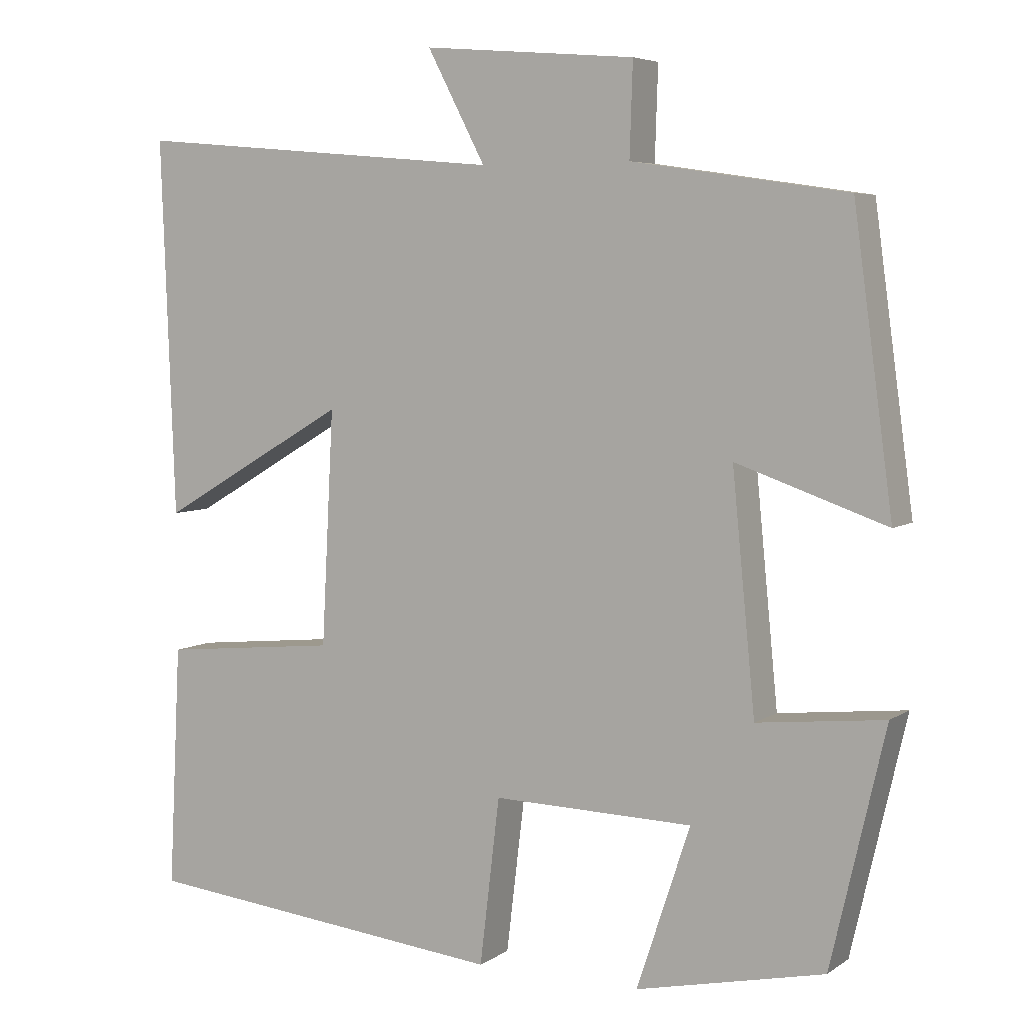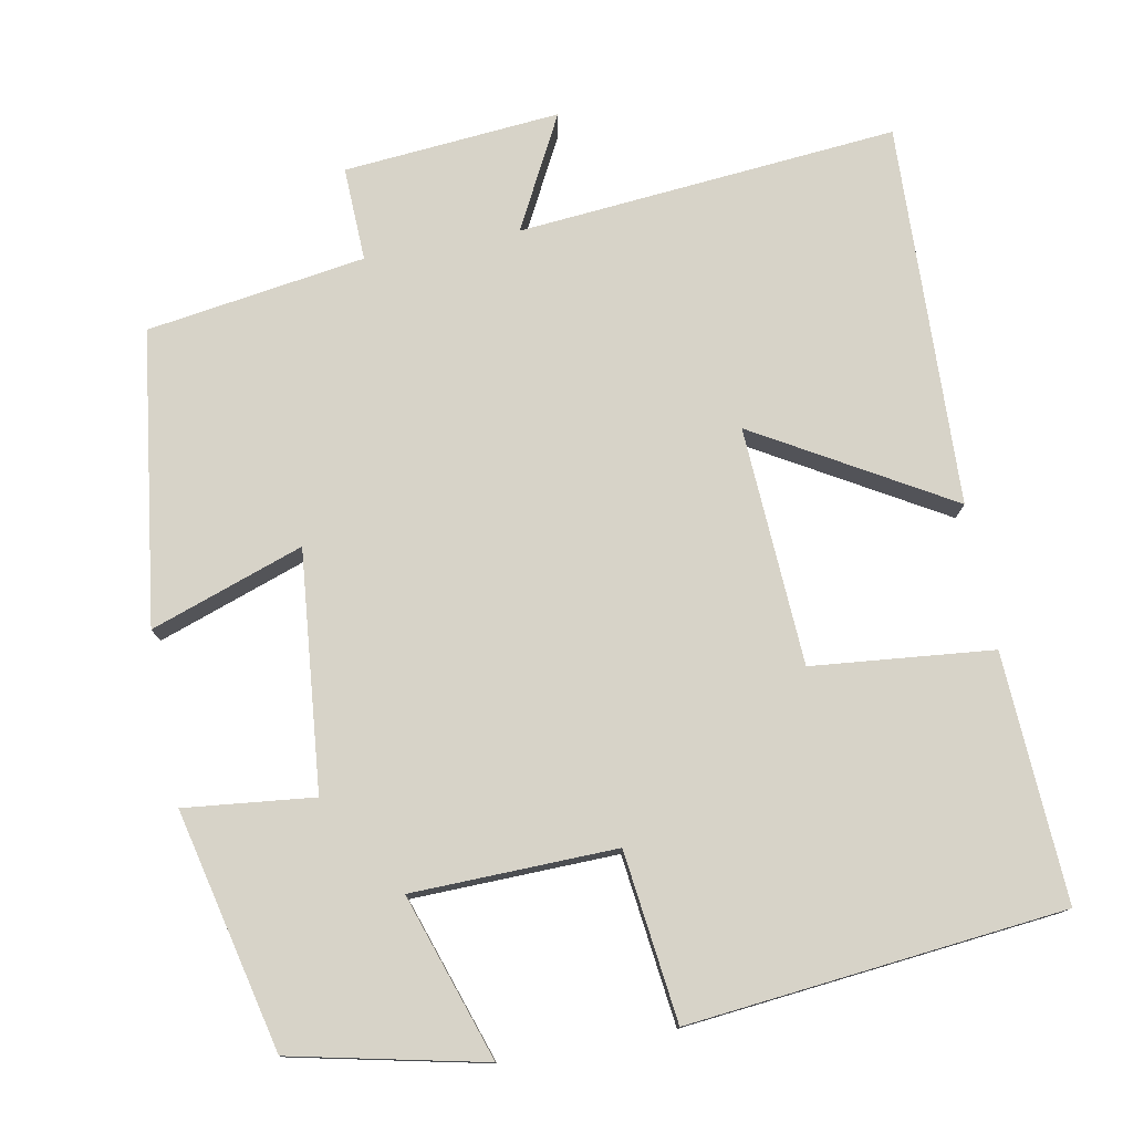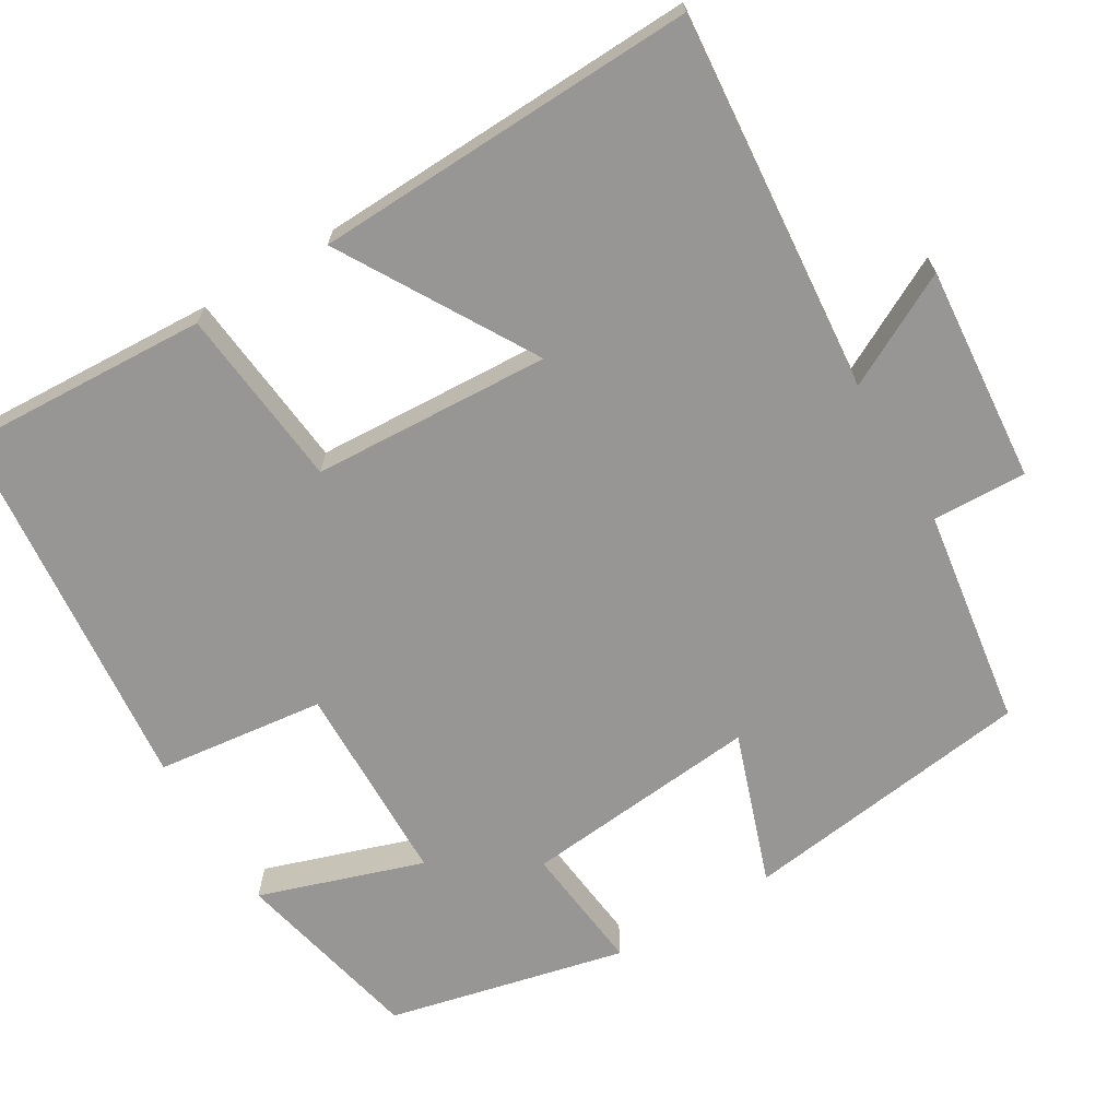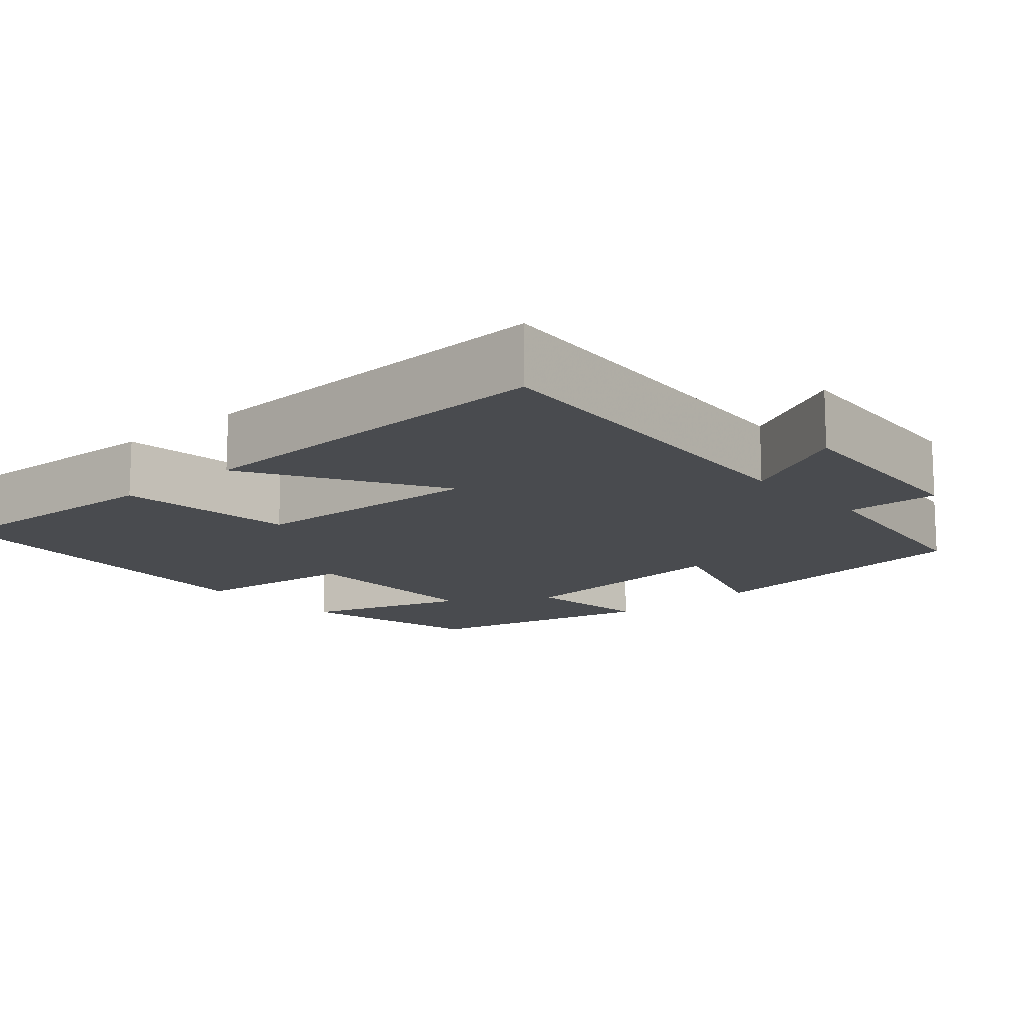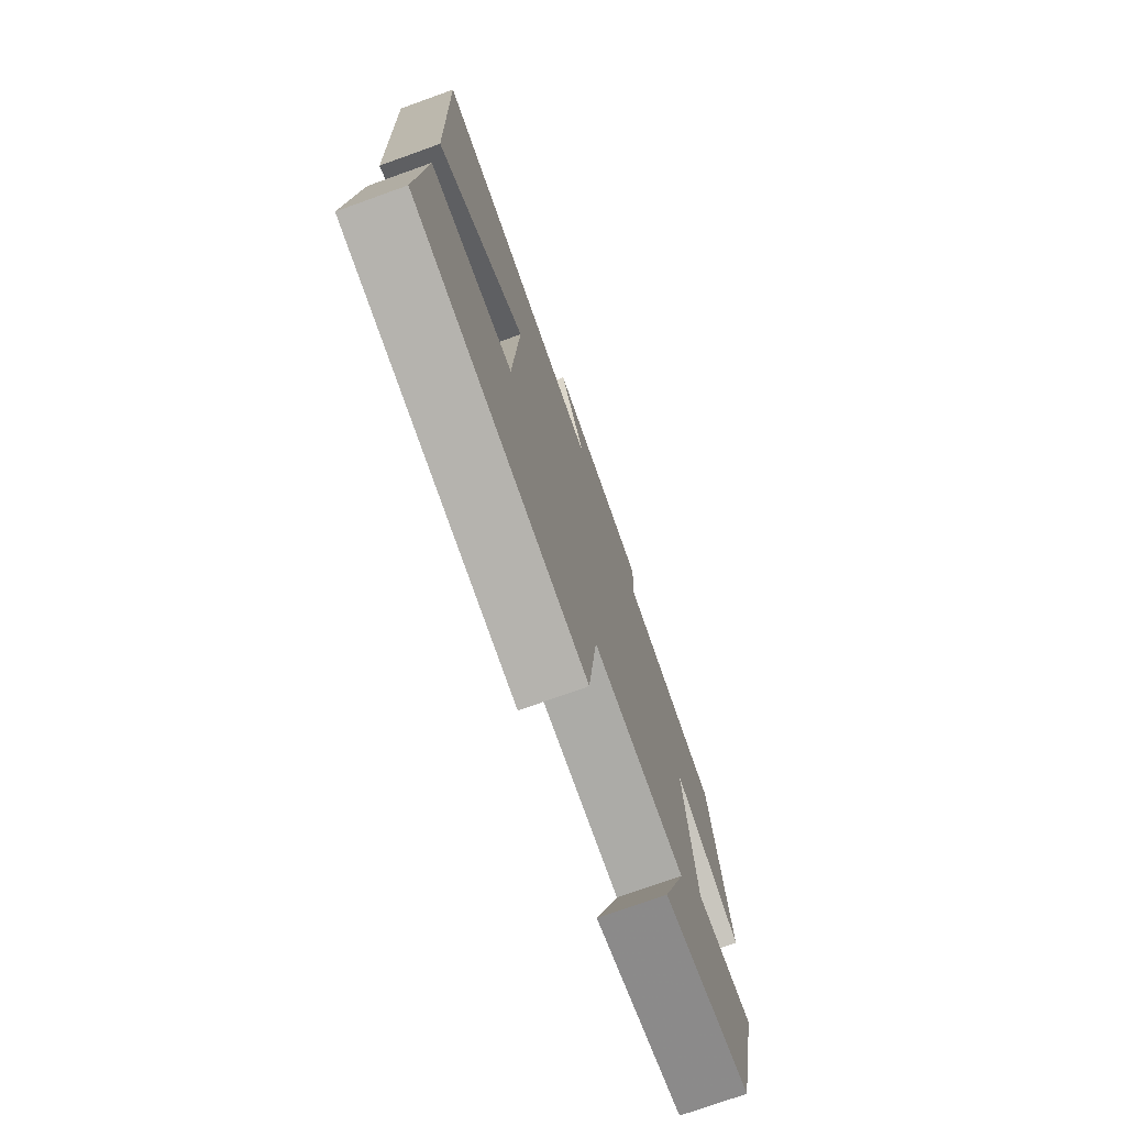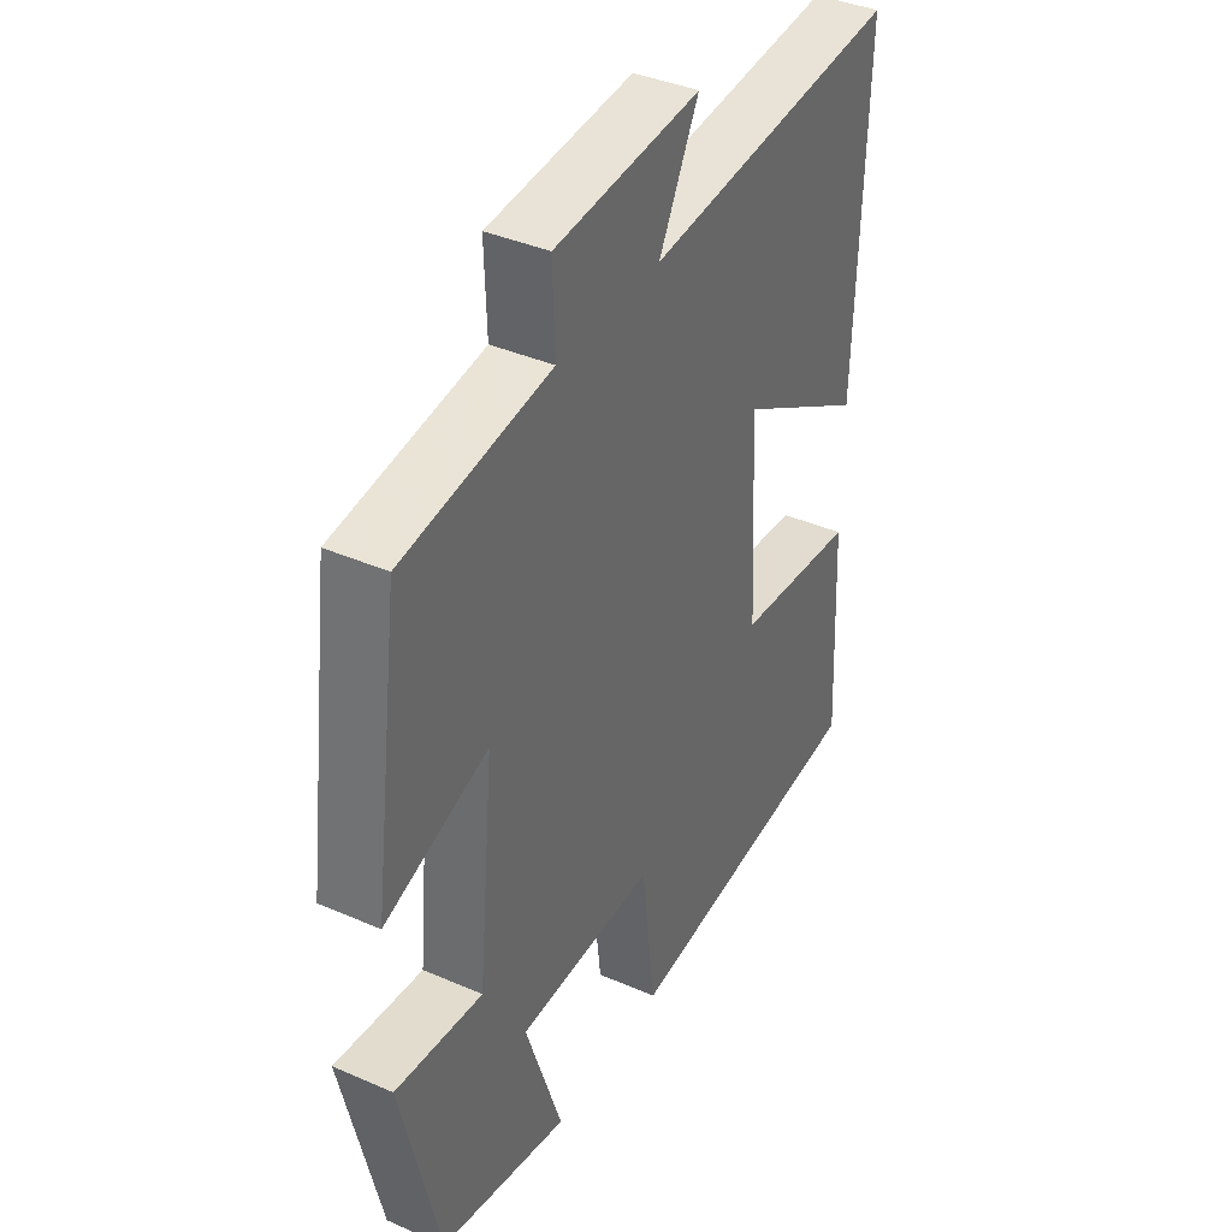
<metadata>
{"format":"obj","ext":"obj","renderer":"f3d","projection":"perspective","resolution":1024,"background":"white","views":[{"elev":5.6,"azim":28.6,"up":"+Z"},{"elev":77.2,"azim":169.3,"up":"+Y"},{"elev":-67.9,"azim":-59.1,"up":"+Y"},{"elev":-13.8,"azim":-48.3,"up":"+Y"},{"elev":-75.0,"azim":-70.3,"up":"+Z"},{"elev":38.9,"azim":118.6,"up":"+Z"}]}
</metadata>
<code>
v -0.516 0.07 -0.451
v -0.5 0.07 -0.133
v -0.268 0.07 -0.11
v -0.252 0.07 0.196
v -0.5 0.07 0.051
v -0.518 0.07 0.543
v -0.03 0.07 0.5
v -0.106 0.07 0.645
v 0.172 0.07 0.621
v 0.168 0.07 0.5
v 0.449 0.07 0.458
v 0.5 0.07 0.081
v 0.304 0.07 0.149
v 0.334 0.07 -0.157
v 0.5 0.07 -0.139
v 0.429 0.07 -0.446
v 0.183 0.07 -0.5
v 0.253 0.07 -0.289
v -0.009 0.07 -0.283
v -0.035 0.07 -0.5
v -0.516 0 -0.451
v -0.5 0 -0.133
v -0.268 0 -0.11
v -0.252 0 0.196
v -0.5 0 0.051
v -0.518 0 0.543
v -0.03 0 0.5
v -0.106 0 0.645
v 0.172 0 0.621
v 0.168 0 0.5
v 0.449 0 0.458
v 0.5 0 0.081
v 0.304 0 0.149
v 0.334 0 -0.157
v 0.5 0 -0.139
v 0.429 0 -0.446
v 0.183 0 -0.5
v 0.253 0 -0.289
v -0.009 0 -0.283
v -0.035 0 -0.5
f 1 2 3
f 20 1 3
f 19 20 3
f 18 19 3 4
f 16 17 18
f 15 16 18
f 14 15 18
f 13 14 18 4
f 10 11 12 13
f 10 13 4
f 7 8 9 10
f 7 10 4 5
f 5 6 7
f 23 22 21
f 23 21 40
f 23 40 39
f 24 23 39 38
f 38 37 36
f 38 36 35
f 38 35 34
f 24 38 34 33
f 33 32 31 30
f 24 33 30
f 30 29 28 27
f 25 24 30 27
f 27 26 25
f 1 21 22 2
f 2 22 23 3
f 3 23 24 4
f 4 24 25 5
f 5 25 26 6
f 6 26 27 7
f 7 27 28 8
f 8 28 29 9
f 9 29 30 10
f 10 30 31 11
f 11 31 32 12
f 12 32 33 13
f 13 33 34 14
f 14 34 35 15
f 15 35 36 16
f 16 36 37 17
f 17 37 38 18
f 18 38 39 19
f 19 39 40 20
f 20 40 21 1

</code>
